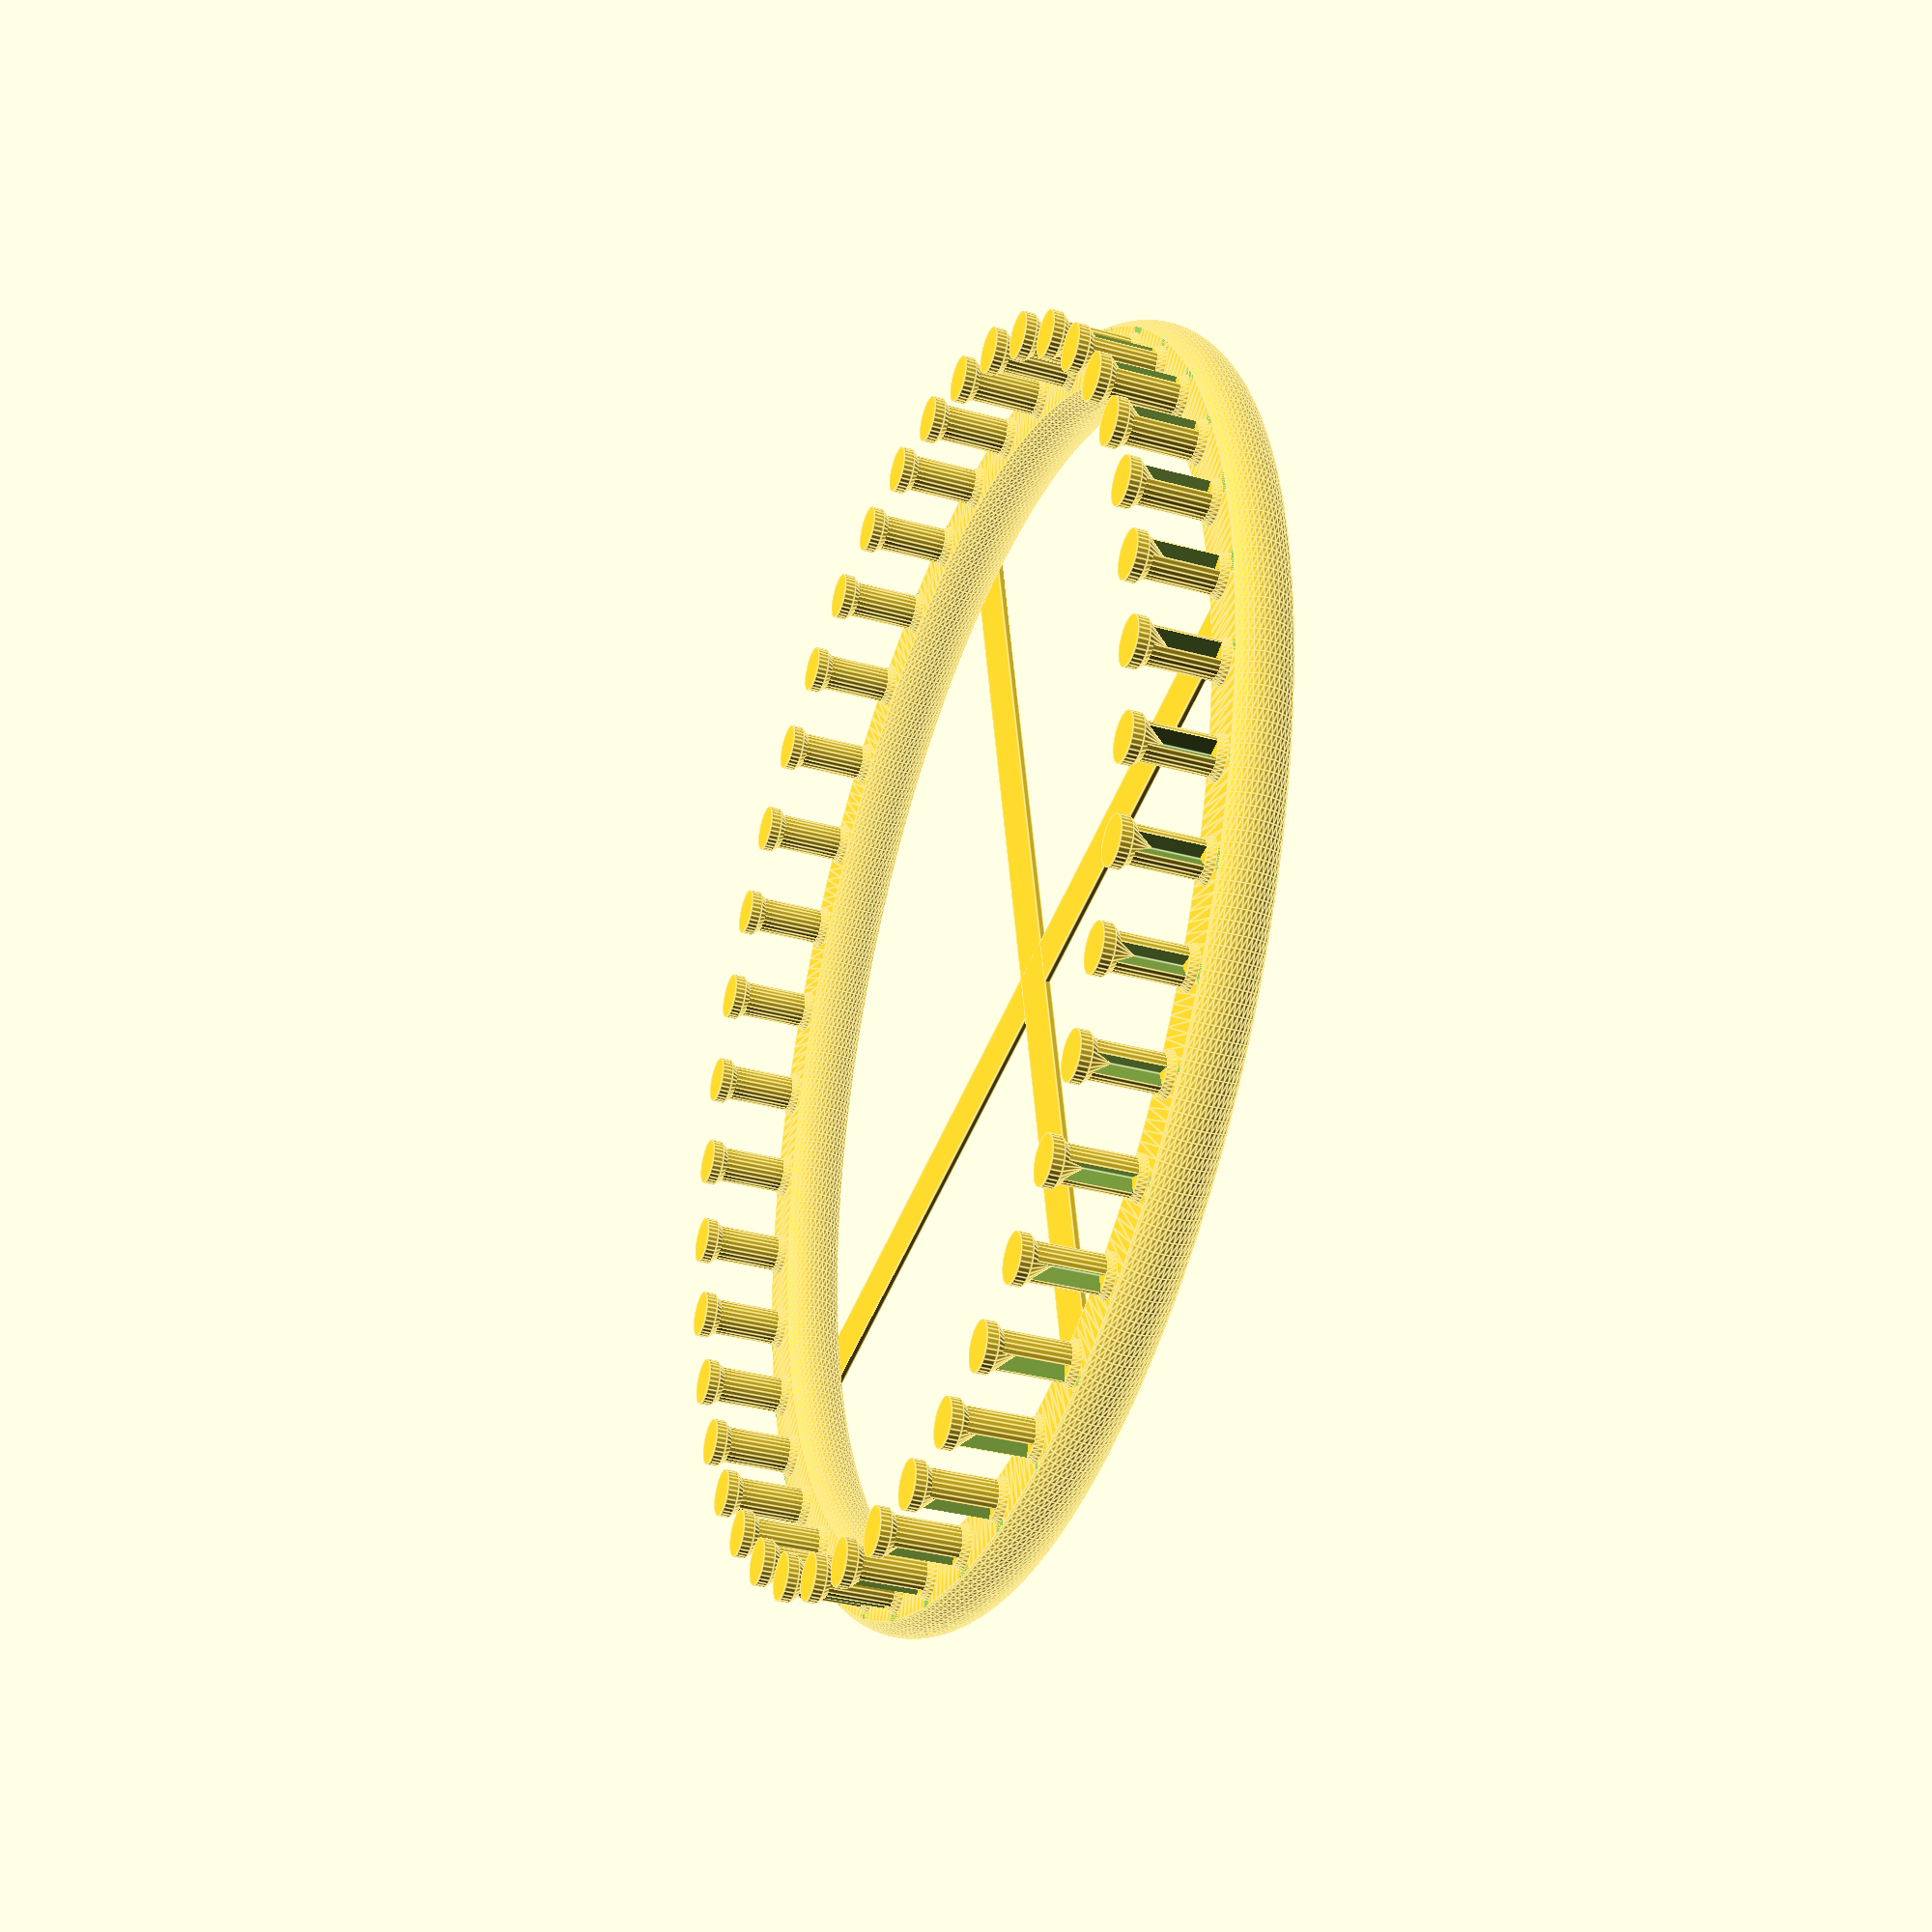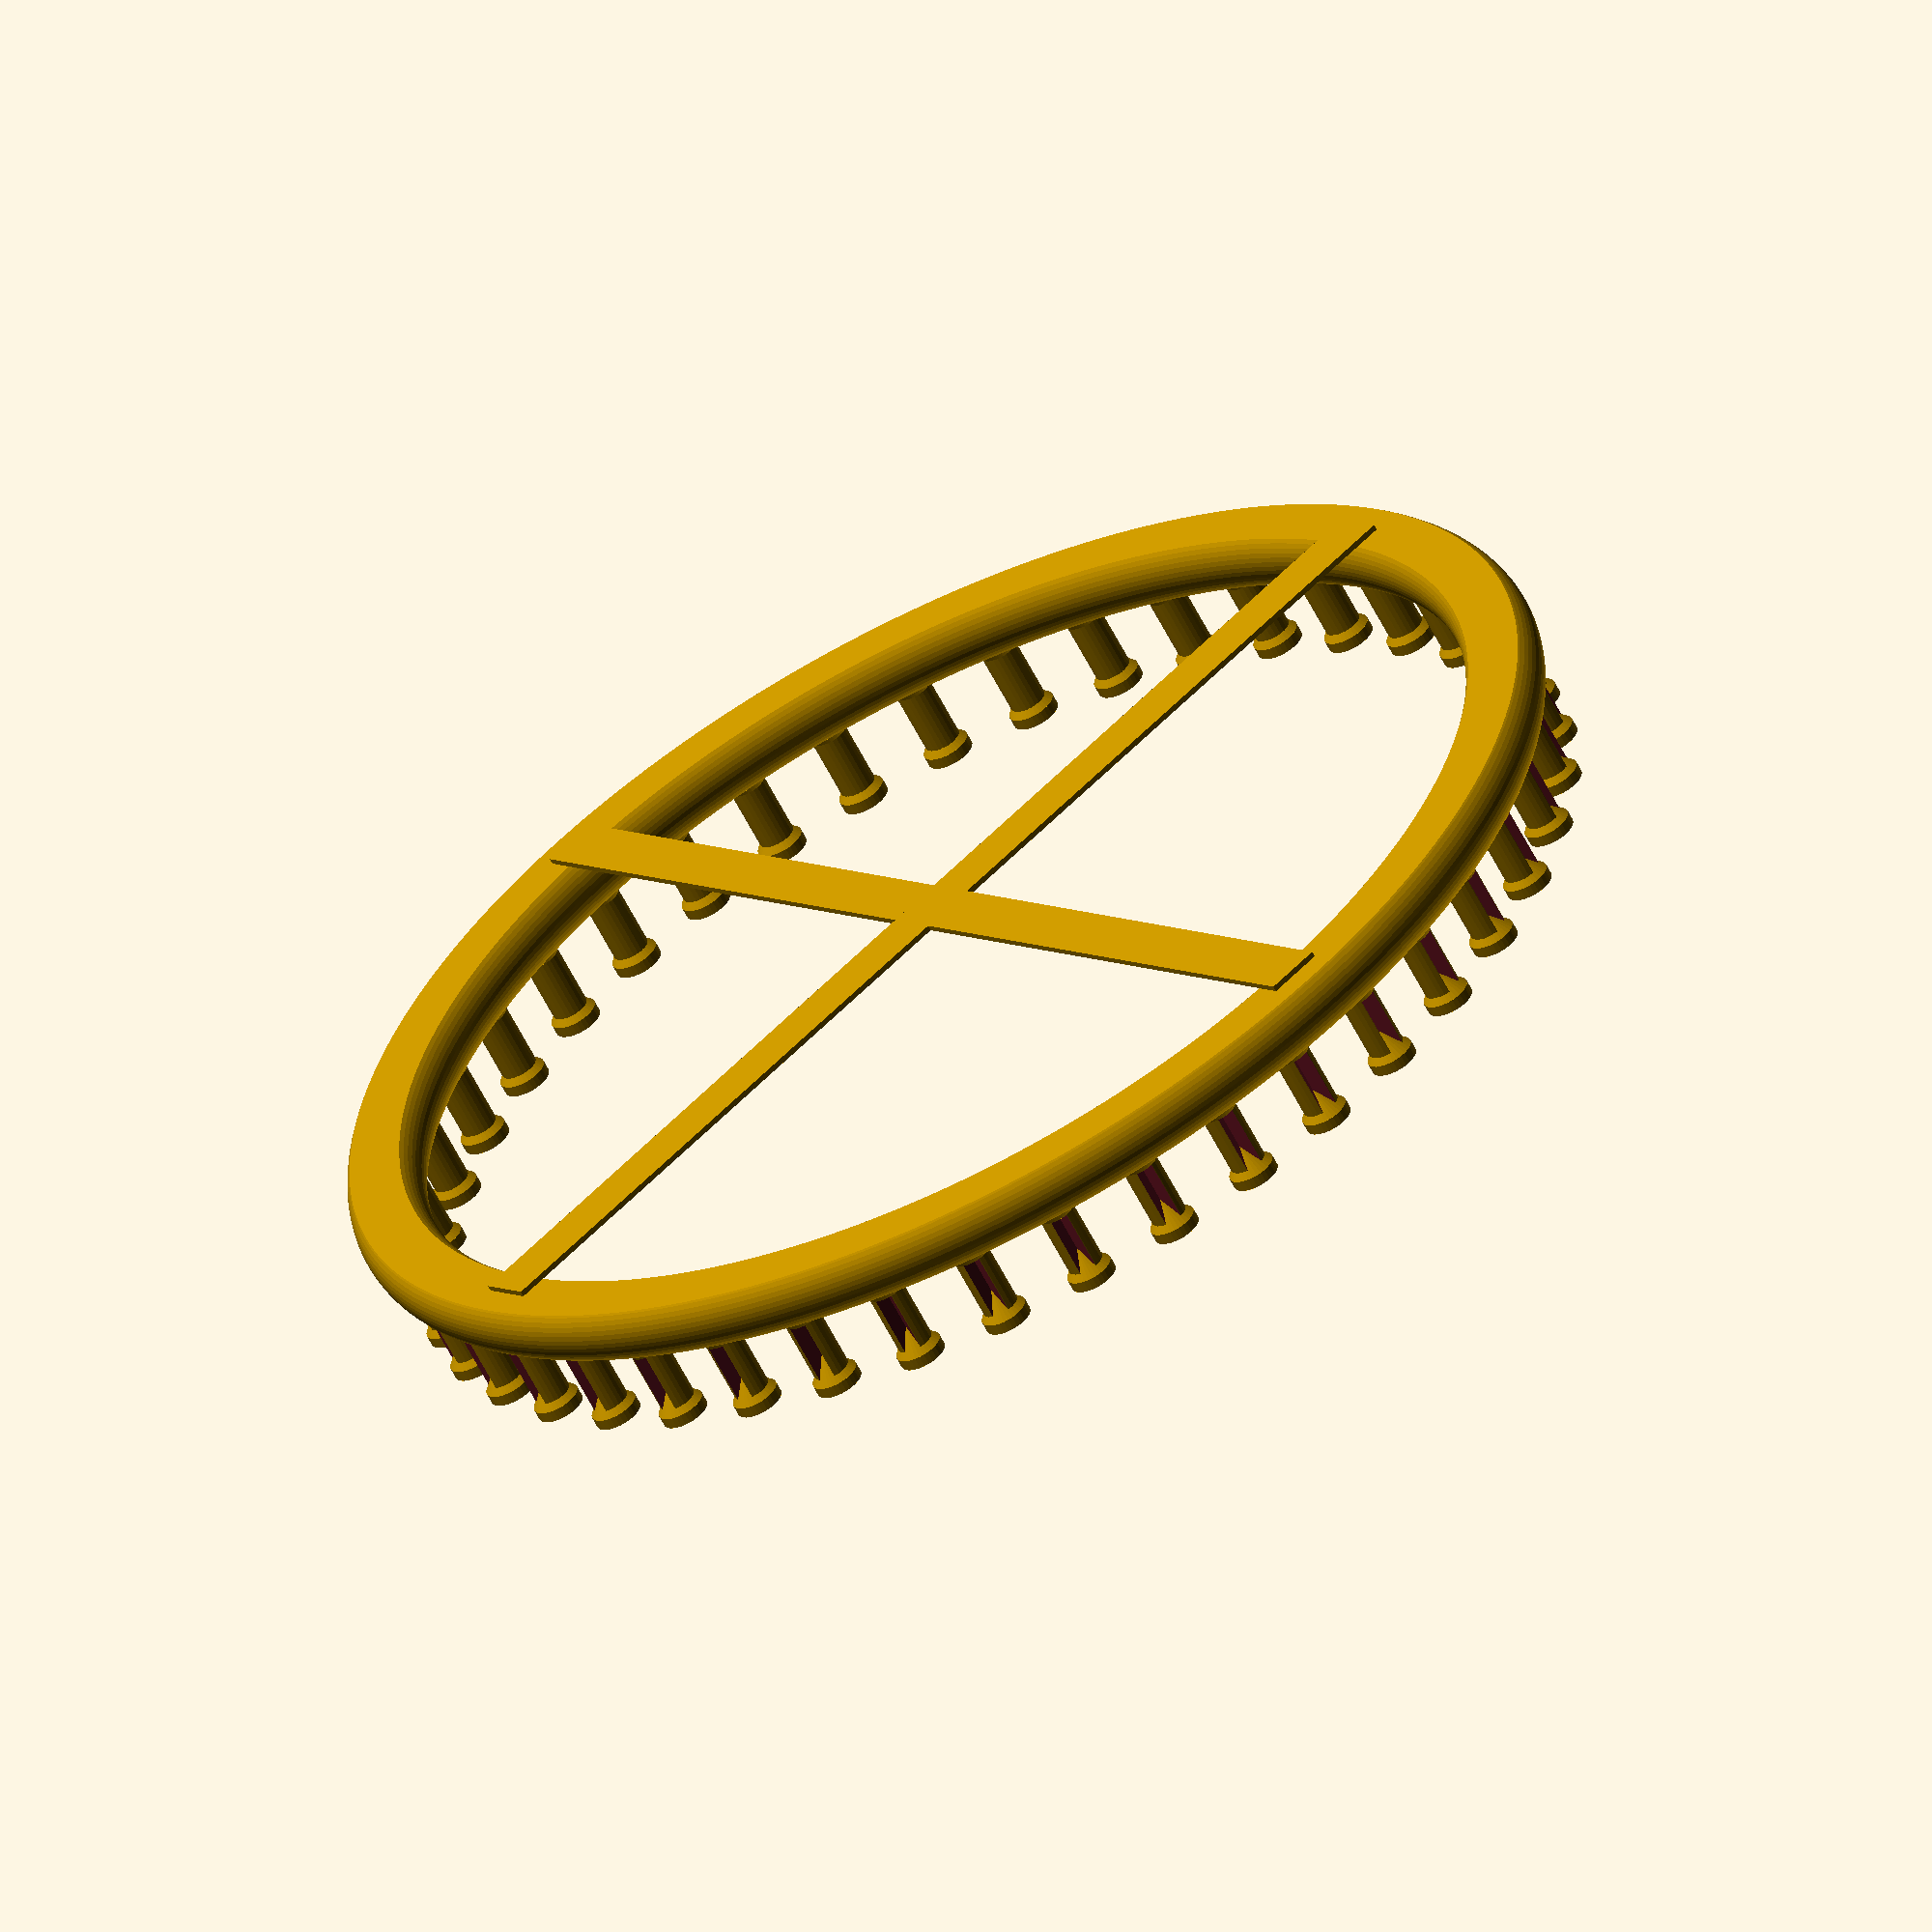
<openscad>
$fa = 1;
$fs = 1.75 / 2;

total_pegs = 41;
center_diameter = 220;

translate([0, 0, 6])
rotate_extrude()
translate([center_diameter / 2, 0, 0])
intersection() {
    circle(r = 7);
    square([20, 10], center = true);
}

translate([-center_diameter / 2, -5, 0])
cube([center_diameter, 10, 1]);

translate([-5, -center_diameter / 2, 0])
cube([10, center_diameter, 1]);

radius = center_diameter / 2;
peg_angle = 360 / total_pegs;

for(i = [0 : total_pegs - 1]) {
    rotate([0, 0, i * peg_angle]) {
        difference() {
            translate([radius, 0, 11])
            cylinder(h = 14, r = 3.3);

            translate([radius + 4.3, 0, 11])
            rotate(a = 60)
            cylinder(h = 13, r = 4, $fn = 3);
        }

        translate([110, 0, 11])
        cylinder(h = 1.5, r1 = 4, r2 = 3.3);

        translate([110, 0, 25])
        cylinder(h = 2, r = 4.3);

        translate([110, 0, 20])
        cylinder(h = 5, r1 = 0, r2 = 4.3);
    }
}

</openscad>
<views>
elev=214.3 azim=168.6 roll=110.3 proj=p view=edges
elev=241.8 azim=130.3 roll=333.0 proj=o view=solid
</views>
